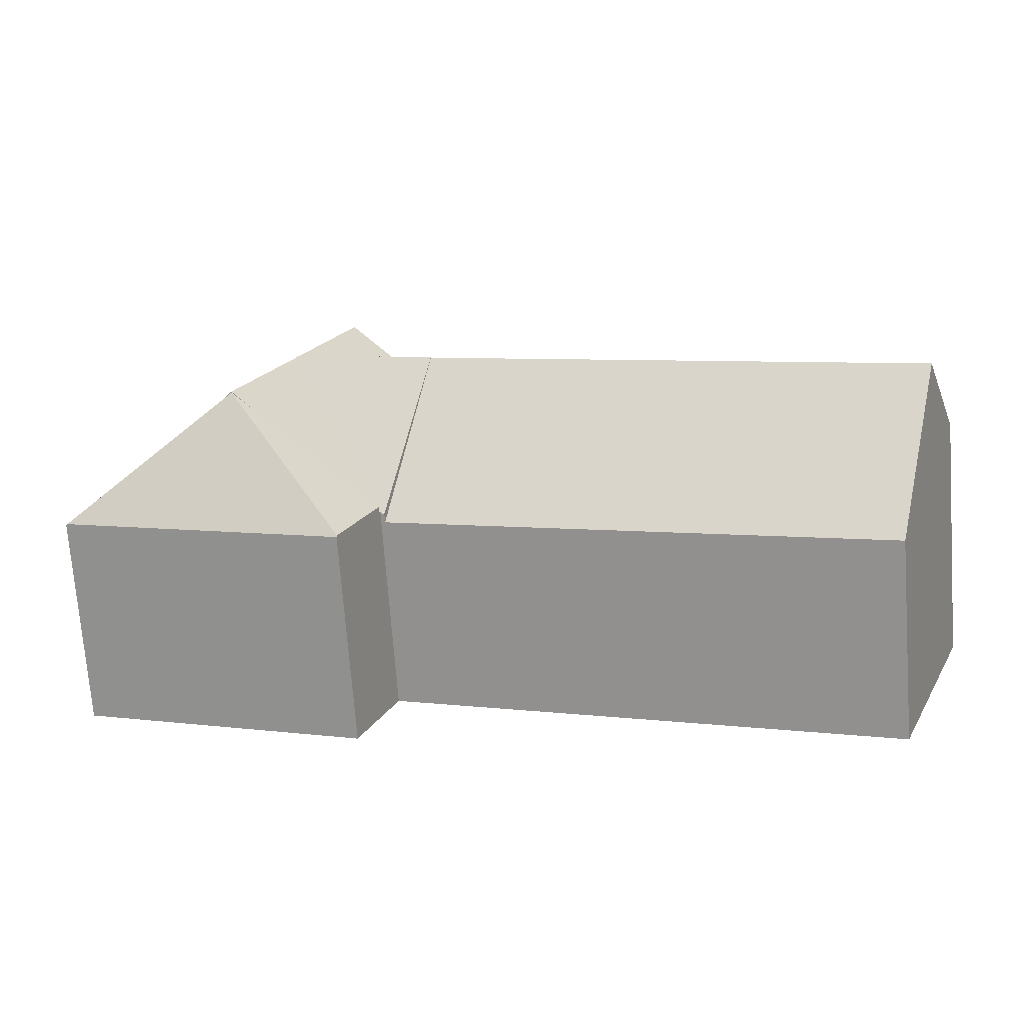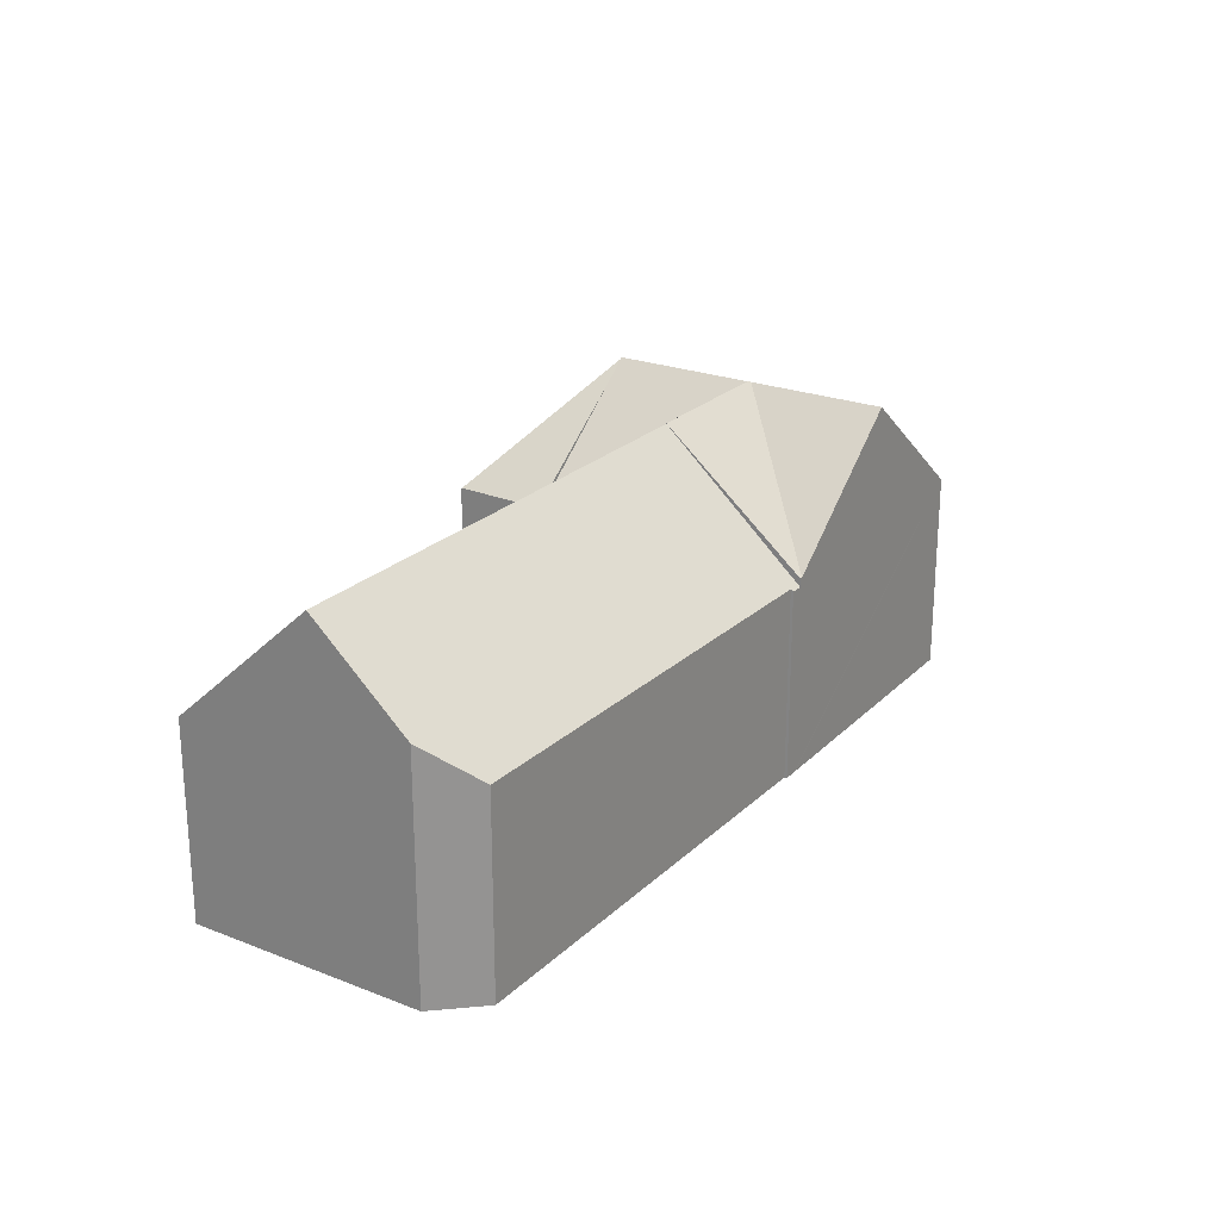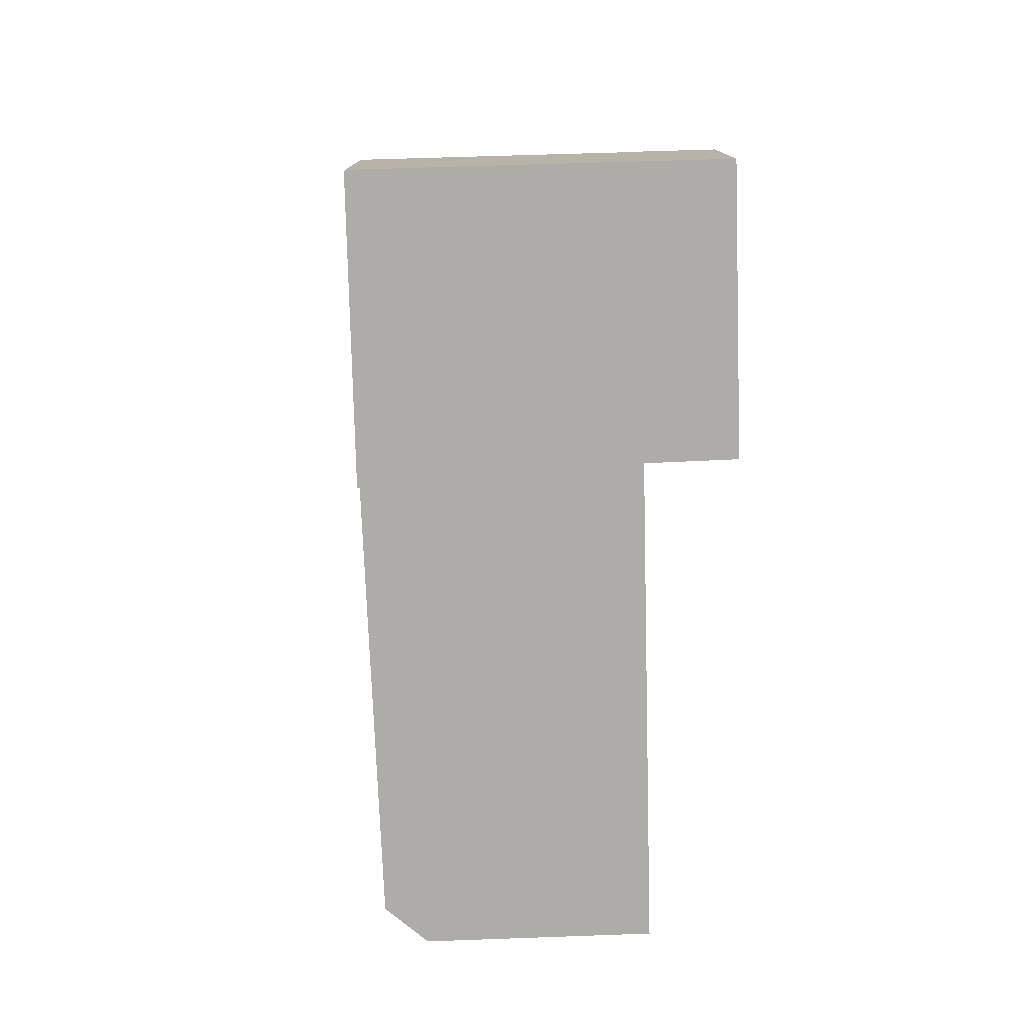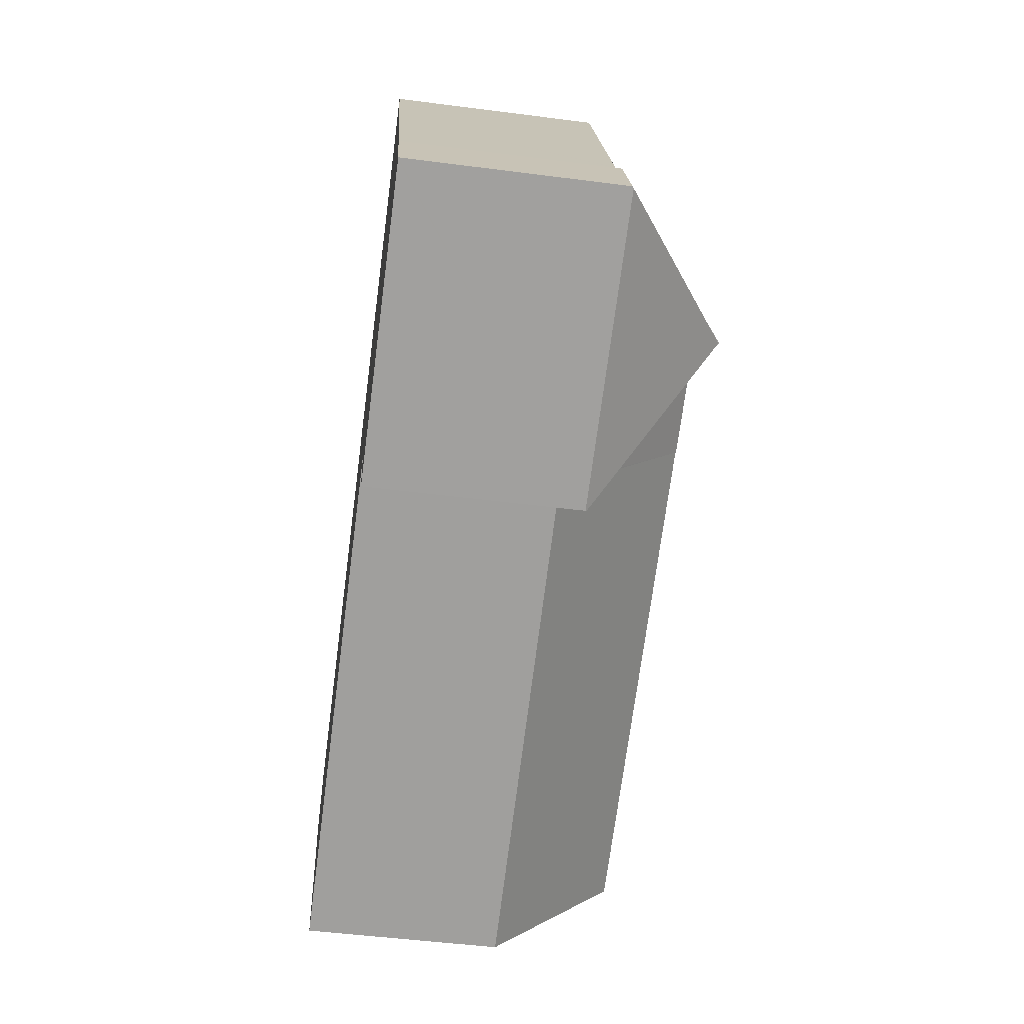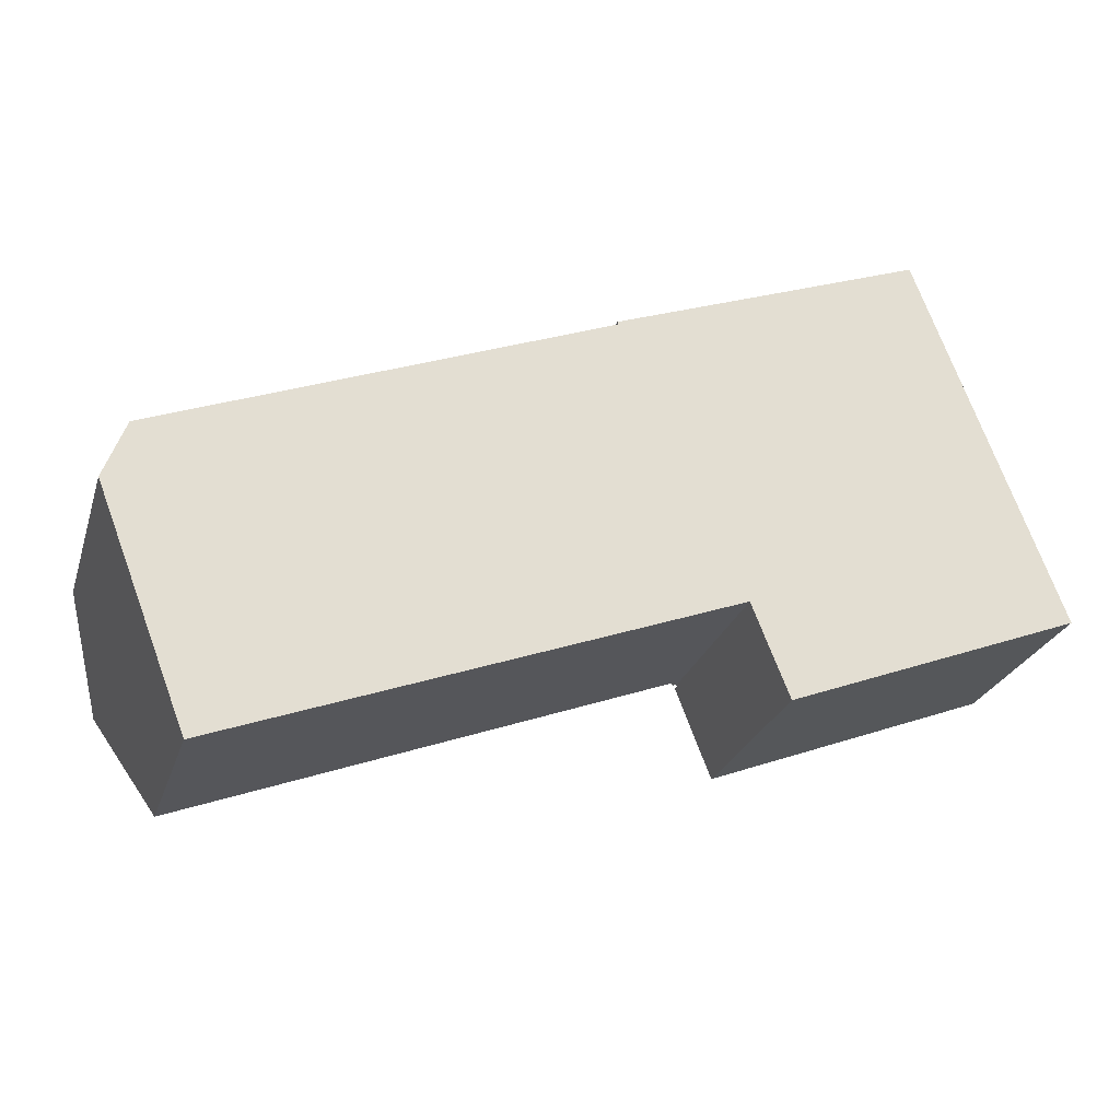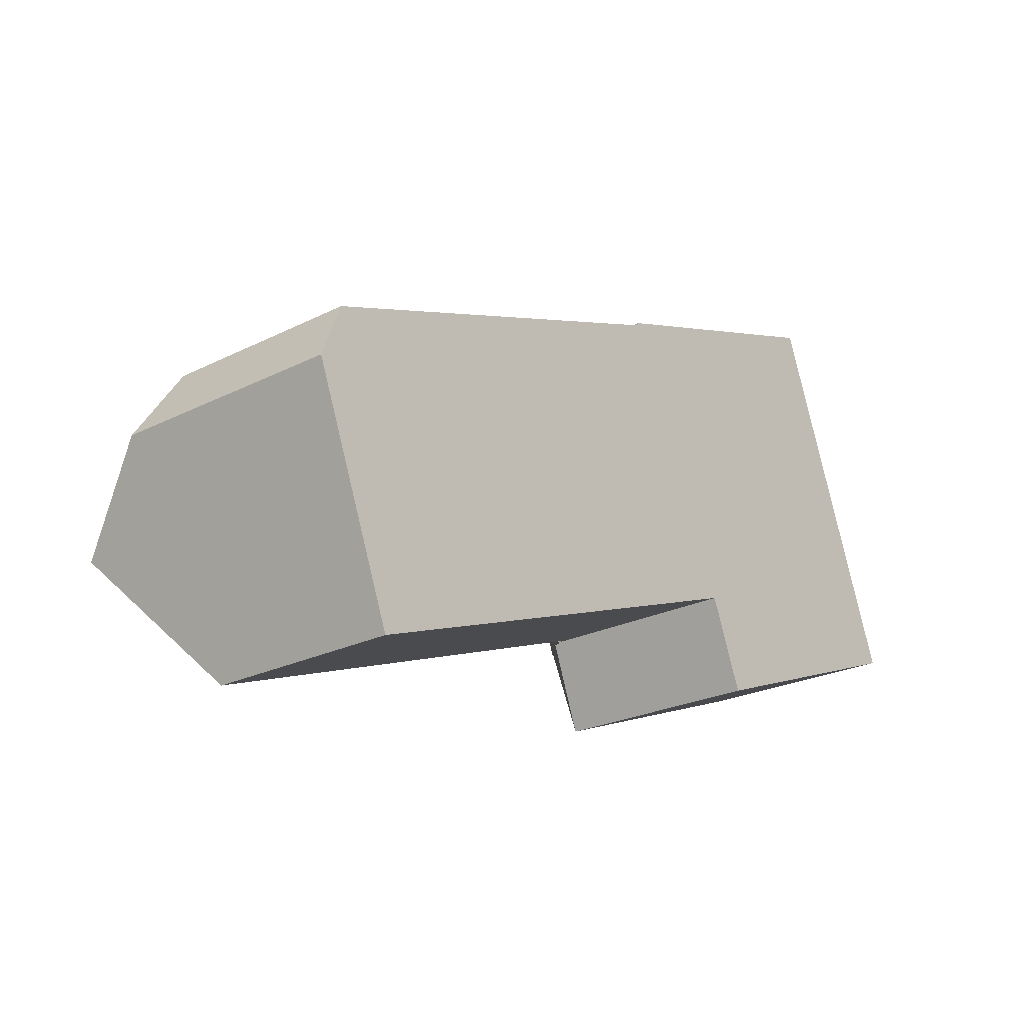
<metadata>
{"format":"obj","ext":"obj","renderer":"f3d","projection":"perspective","resolution":1024,"background":"white","views":[{"elev":-72.9,"azim":-175.7,"up":"+Z"},{"elev":23.6,"azim":-77.8,"up":"+Y"},{"elev":-76.8,"azim":71.0,"up":"+Y"},{"elev":-50.7,"azim":82.0,"up":"+Z"},{"elev":-25.6,"azim":-16.1,"up":"+Z"},{"elev":-24.2,"azim":-50.4,"up":"+Z"}]}
</metadata>
<code>
v  35.24 8.323 -1.088
v  28.62 12.9 0.429
v  35.6 8.323 -0.947
v  24.38 8.323 -5.271
v  24.37 8.376 -5.23
v  29.45 12.23 0.755
v  34.32 8.278 2.62
v  35.66 8.278 -0.926
v  27.79 12.23 0.122
v  22.98 8.33 -1.718
v  22.98 1.052e-16 -1.718
v  27.79 -7.47e-18 0.122
v  34.32 -1.604e-16 2.62
v  29.45 -4.623e-17 0.755
v  28.62 -2.627e-17 0.429
v  35.66 5.67e-17 -0.926
v  35.6 5.799e-17 -0.947
v  24.38 3.228e-16 -5.271
v  35.24 6.662e-17 -1.088
v  24.37 3.202e-16 -5.23
v  26.5 12.94 6.087
v  18.77 8.052 9.327
v  24.48 12.94 11.44
v  34.29 8.042 2.709
v  34.32 8.042 2.62
v  32.25 8.042 8.136
v  32.2 8.042 8.269
v  30.23 8.042 13.51
v  28.62 12.94 0.429
v  26.55 12.94 5.954
v  30.07 8.164 13.51
v  26.52 12.94 6.021
v  22.96 8.097 -1.659
v  22.86 8.016 -1.695
v  22.98 8.098 -1.718
v  20.72 13 3.804
v  22.8 8.016 -1.718
v  26.52 13 6.021
v  18.66 8.051 9.287
v  18.66 -5.687e-16 9.287
v  18.77 -5.711e-16 9.327
v  24.48 -7.006e-16 11.44
v  30.11 8.131 13.52
v  30.11 -8.279e-16 13.52
v  30.07 -8.271e-16 13.51
v  30.23 -8.274e-16 13.51
v  32.2 -5.063e-16 8.269
v  32.25 -4.982e-16 8.136
v  34.29 -1.659e-16 2.709
v  22.96 1.016e-16 -1.659
v  22.8 1.052e-16 -1.718
v  22.86 1.038e-16 -1.695
v  20.72 -2.329e-16 3.804
v  3.478 7.802 -8.96
v  20.72 12.98 3.804
v  22.8 7.678 -1.718
v  1.393 12.98 -3.588
v  18.66 7.715 9.287
v  18.19 7.803 9.002
v  18.16 7.71 9.104
v  0 9.521 5.83e-16
v  0.85 7.928 2.222
v  3.478 5.486e-16 -8.96
v  0 0 0
v  1.393 2.197e-16 -3.588
v  0.85 -1.361e-16 2.222
v  18.19 -5.512e-16 9.002
v  18.16 -5.575e-16 9.104
g defaultobject
f 1 2 3
f 2 1 4
f 2 4 5
f 6 3 2
f 3 6 7
f 3 7 8
f 9 5 10
f 5 9 2
f 9 6 2
f 6 9 10
f 6 10 11
f 6 11 7
f 7 11 12
f 7 12 13
f 13 12 14
f 14 12 15
f 13 8 7
f 8 13 16
f 8 1 3
f 1 8 4
f 4 8 16
f 4 16 17
f 4 17 18
f 18 17 19
f 4 10 5
f 10 4 18
f 10 18 11
f 11 18 20
f 20 12 11
f 12 20 18
f 12 18 19
f 12 19 15
f 15 19 14
f 14 19 13
f 13 19 17
f 13 17 16
f 21 22 23
f 6 24 25
f 24 6 26
f 26 6 27
f 27 6 28
f 28 6 29
f 28 29 30
f 28 30 31
f 31 30 32
f 31 32 23
f 23 32 21
f 9 30 29
f 30 9 33
f 30 33 34
f 33 9 35
f 36 34 37
f 34 36 30
f 30 36 38
f 22 36 39
f 36 22 21
f 36 21 38
f 40 22 39
f 22 31 23
f 31 22 40
f 31 40 41
f 31 41 42
f 31 42 43
f 43 42 44
f 44 42 45
f 44 28 43
f 28 44 46
f 46 27 28
f 27 46 26
f 26 46 24
f 24 46 47
f 24 47 25
f 25 47 13
f 13 47 48
f 13 48 49
f 6 9 29
f 9 6 25
f 9 25 13
f 9 13 35
f 35 13 14
f 35 14 12
f 35 12 11
f 12 14 15
f 50 34 33
f 34 50 37
f 37 50 51
f 51 50 52
f 11 33 35
f 33 11 50
f 37 39 36
f 39 37 40
f 40 37 53
f 53 37 51
f 12 50 11
f 50 53 51
f 53 50 12
f 53 12 15
f 53 15 14
f 53 14 13
f 53 13 49
f 53 49 48
f 53 48 40
f 40 48 47
f 40 47 46
f 40 46 41
f 41 46 42
f 42 46 45
f 45 46 44
f 54 55 56
f 55 54 57
f 58 59 60
f 59 58 55
f 59 55 61
f 61 55 57
f 61 62 59
f 58 56 55
f 56 58 40
f 56 40 53
f 56 53 51
f 56 63 54
f 63 56 51
f 54 61 57
f 61 54 63
f 61 63 64
f 64 63 65
f 64 62 61
f 62 64 66
f 67 60 59
f 60 67 68
f 66 59 62
f 59 66 67
f 60 40 58
f 40 60 68
f 53 63 51
f 63 53 65
f 65 53 40
f 65 40 67
f 65 67 64
f 67 40 68
f 66 64 67

</code>
